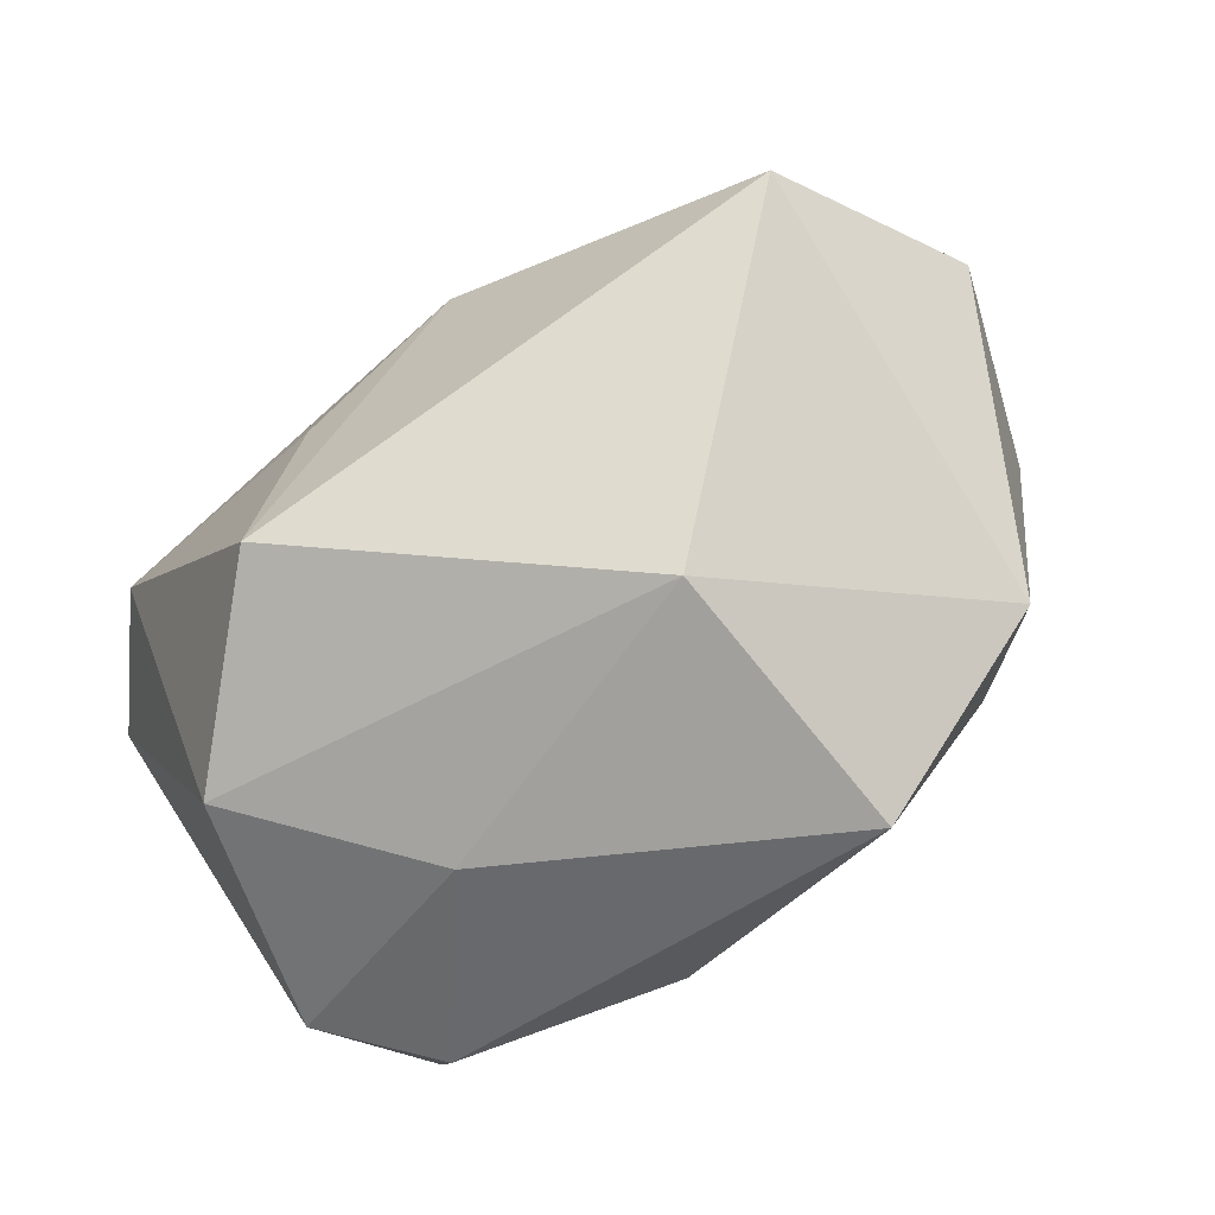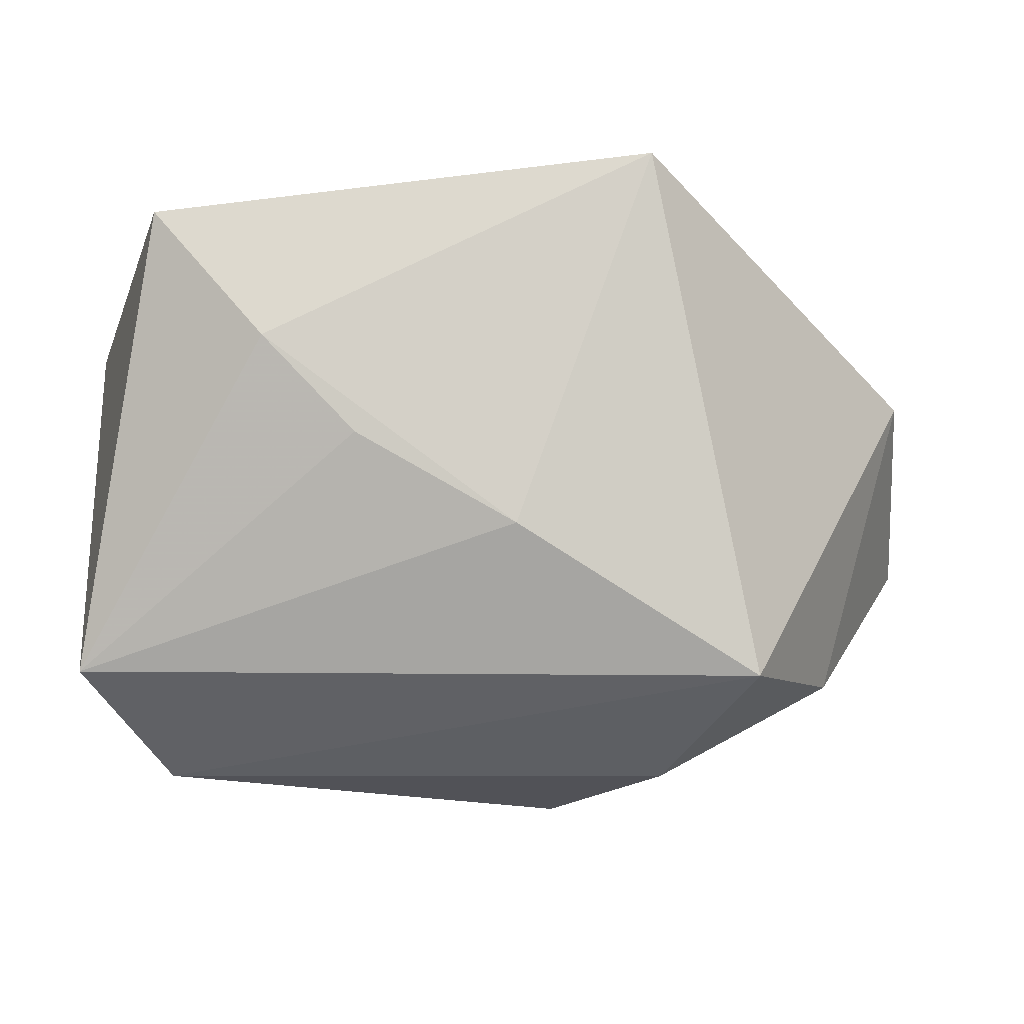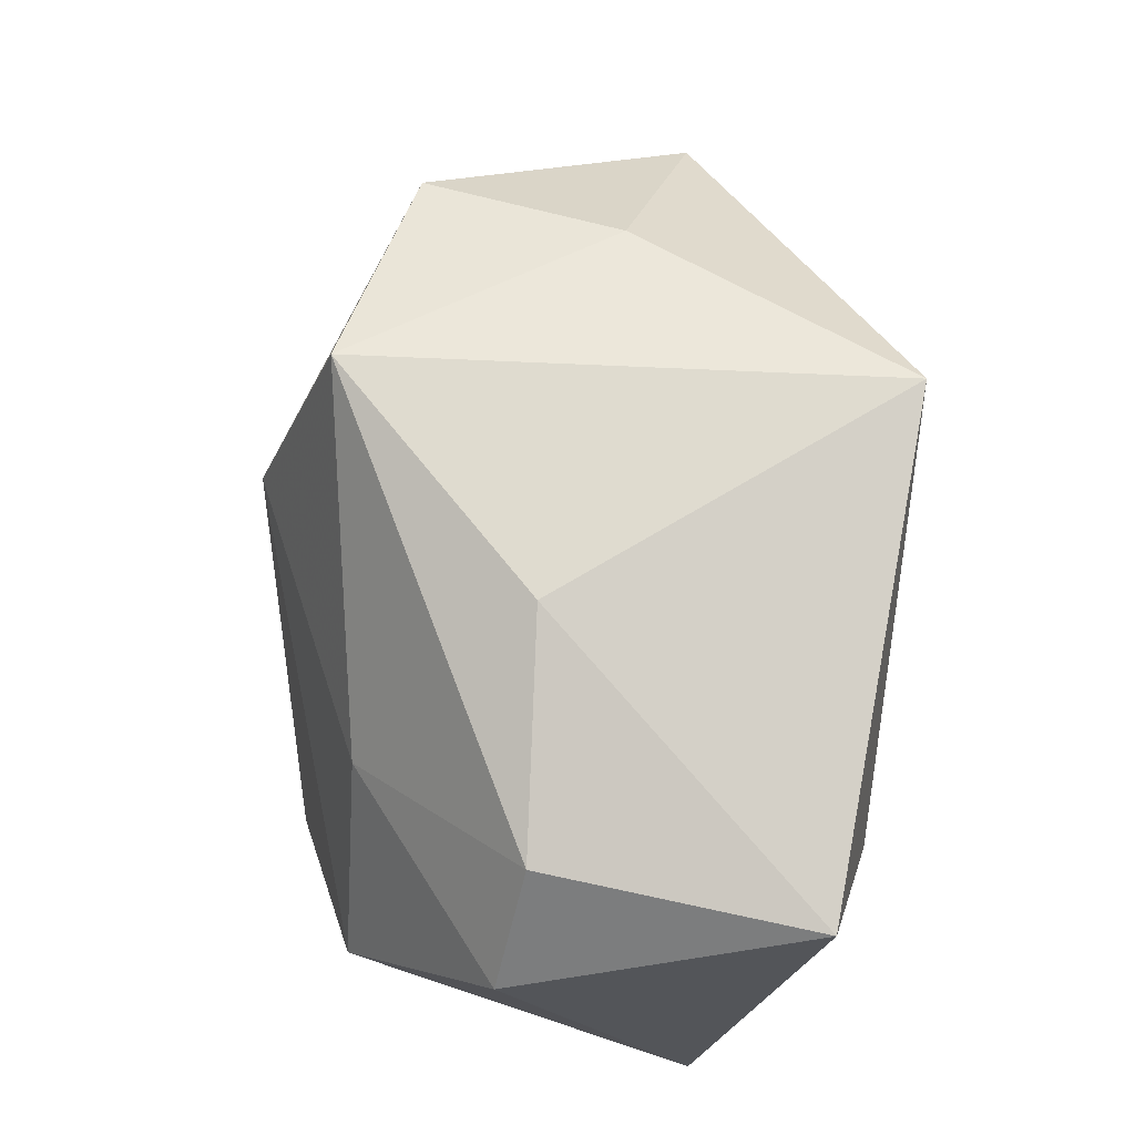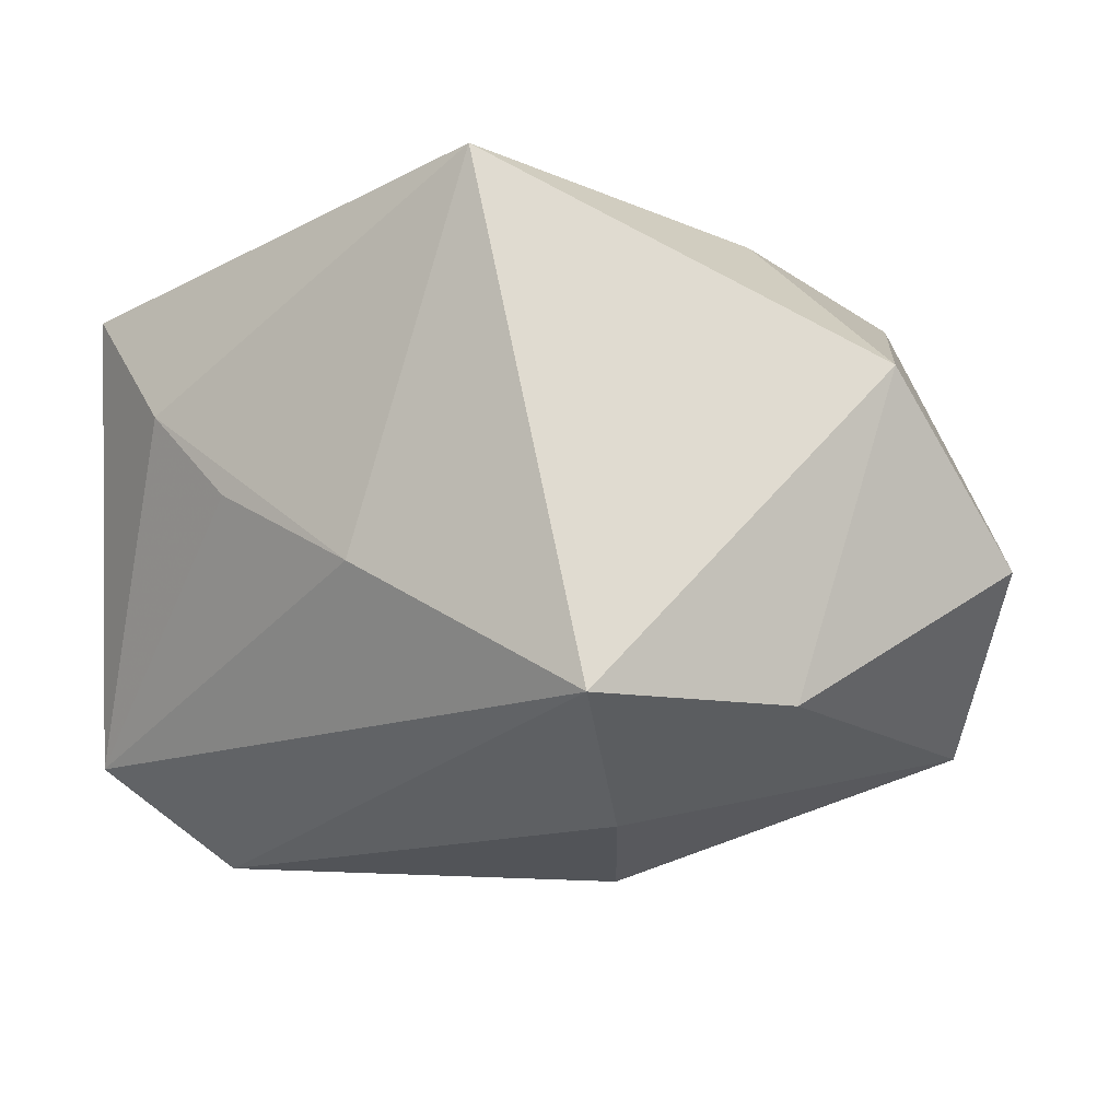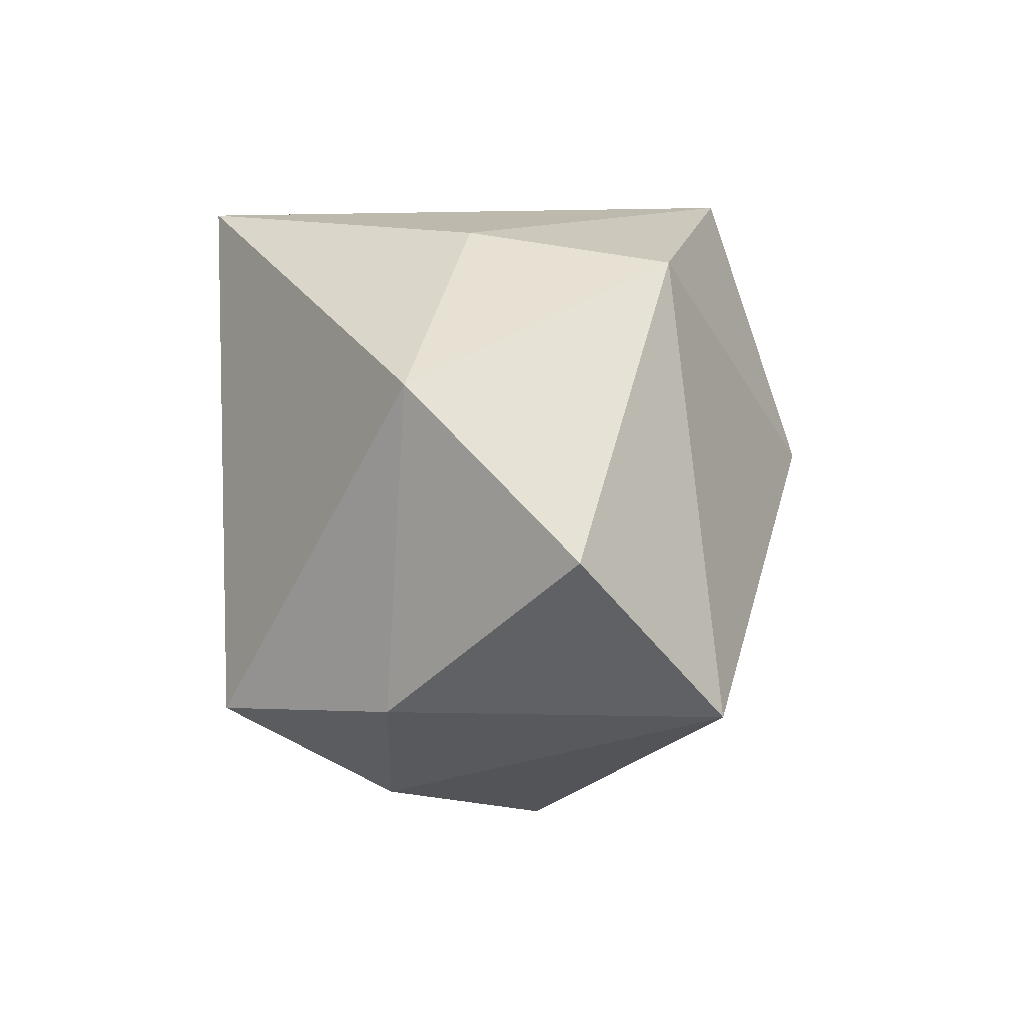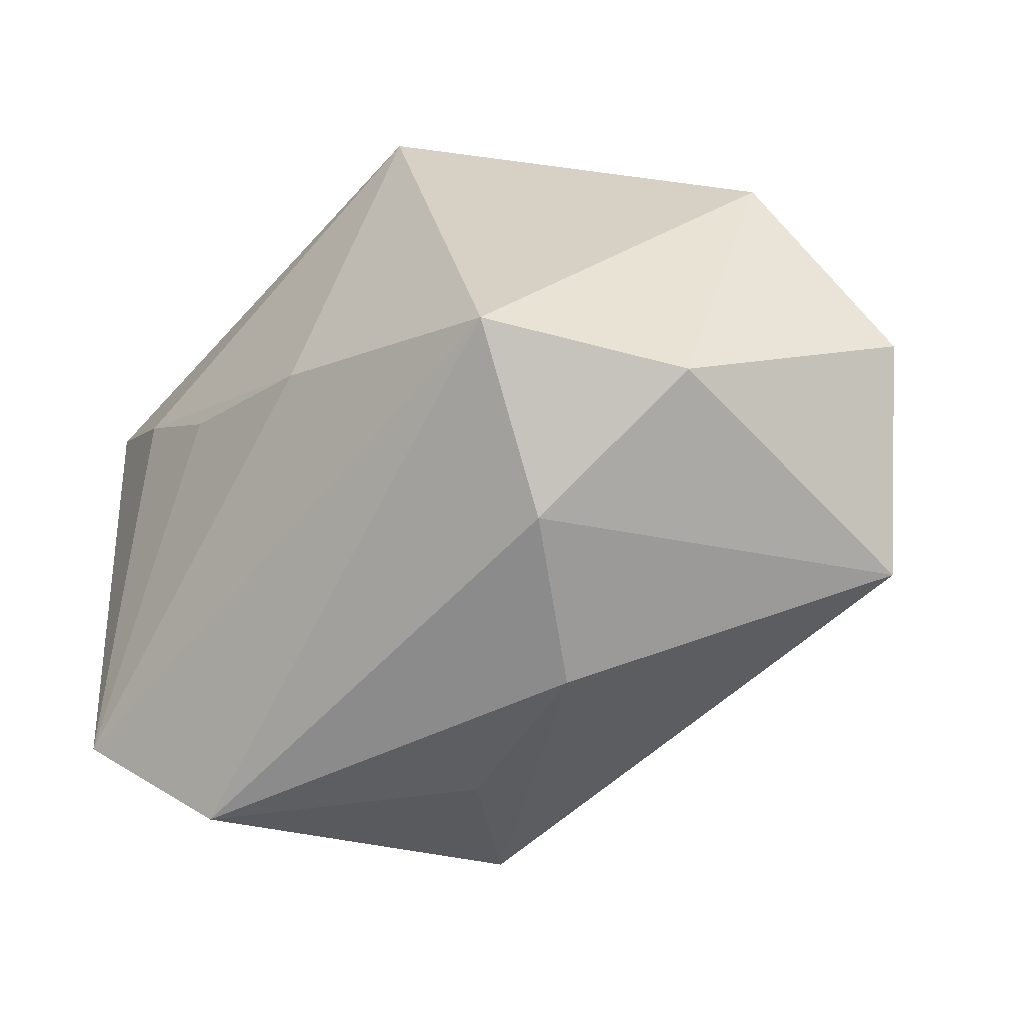
<metadata>
{"format":"obj","ext":"obj","renderer":"f3d","projection":"perspective","resolution":1024,"background":"white","views":[{"elev":79.7,"azim":144.8,"up":"+Z"},{"elev":-9.2,"azim":174.5,"up":"+Y"},{"elev":71.6,"azim":97.2,"up":"+Y"},{"elev":-14.1,"azim":-145.3,"up":"+Y"},{"elev":-1.3,"azim":-85.7,"up":"+Y"},{"elev":-57.3,"azim":-136.7,"up":"+Y"}]}
</metadata>
<code>
v 0.0412 -0.005586 0.0204
v 0.02427 -0.02232 0.02928
v -0.02654 -0.02381 -0.02735
v 0.01713 0.00135 -0.03061
v -0.007748 -0.03708 0.00592
v 0.03884 0.02553 -0.02779
v 0.01251 0.03388 0.003527
v 0.03658 0.0271 0.001509
v -0.04825 0.01024 -0.004824
v -0.0184 -0.03379 -0.009979
v -4.04e-06 -0.008157 -0.03088
v -0.03391 0.02422 0.0217
v 0.04629 -0.02306 -0.01701
v 0.04629 0.01596 0.003528
v -0.03806 -0.02341 -0.007849
v -0.009729 0.03388 0.02654
v -0.006496 0.004919 0.03614
v -0.05177 -0.007781 0.01303
v 0.01253 -0.03187 0.01306
v -0.01483 0.03285 -0.03088
v 0.03656 -0.03379 -0.005698
v -0.03758 -0.02381 0.0273
v 0.02707 0.01157 -0.03088
v 0.0253 0.01332 0.0208
v -0.02909 0.02836 1.975e-05
f 3 20 11
f 9 20 3
f 20 7 6
f 16 7 20
f 2 1 17
f 17 22 2
f 21 1 2
f 3 21 10
f 15 22 18
f 15 9 3
f 18 9 15
f 3 10 15
f 15 10 22
f 13 21 3
f 3 11 13
f 13 6 14
f 13 1 21
f 14 1 13
f 14 6 8
f 8 6 7
f 7 16 8
f 24 1 14
f 14 8 24
f 24 8 16
f 17 1 24
f 24 16 17
f 20 9 25
f 25 16 20
f 5 2 22
f 5 10 21
f 22 10 5
f 6 13 23
f 23 11 20
f 20 6 23
f 16 25 12
f 12 25 9
f 18 22 12
f 12 9 18
f 12 22 17
f 17 16 12
f 21 2 19
f 19 5 21
f 2 5 19
f 4 13 11
f 11 23 4
f 4 23 13

</code>
